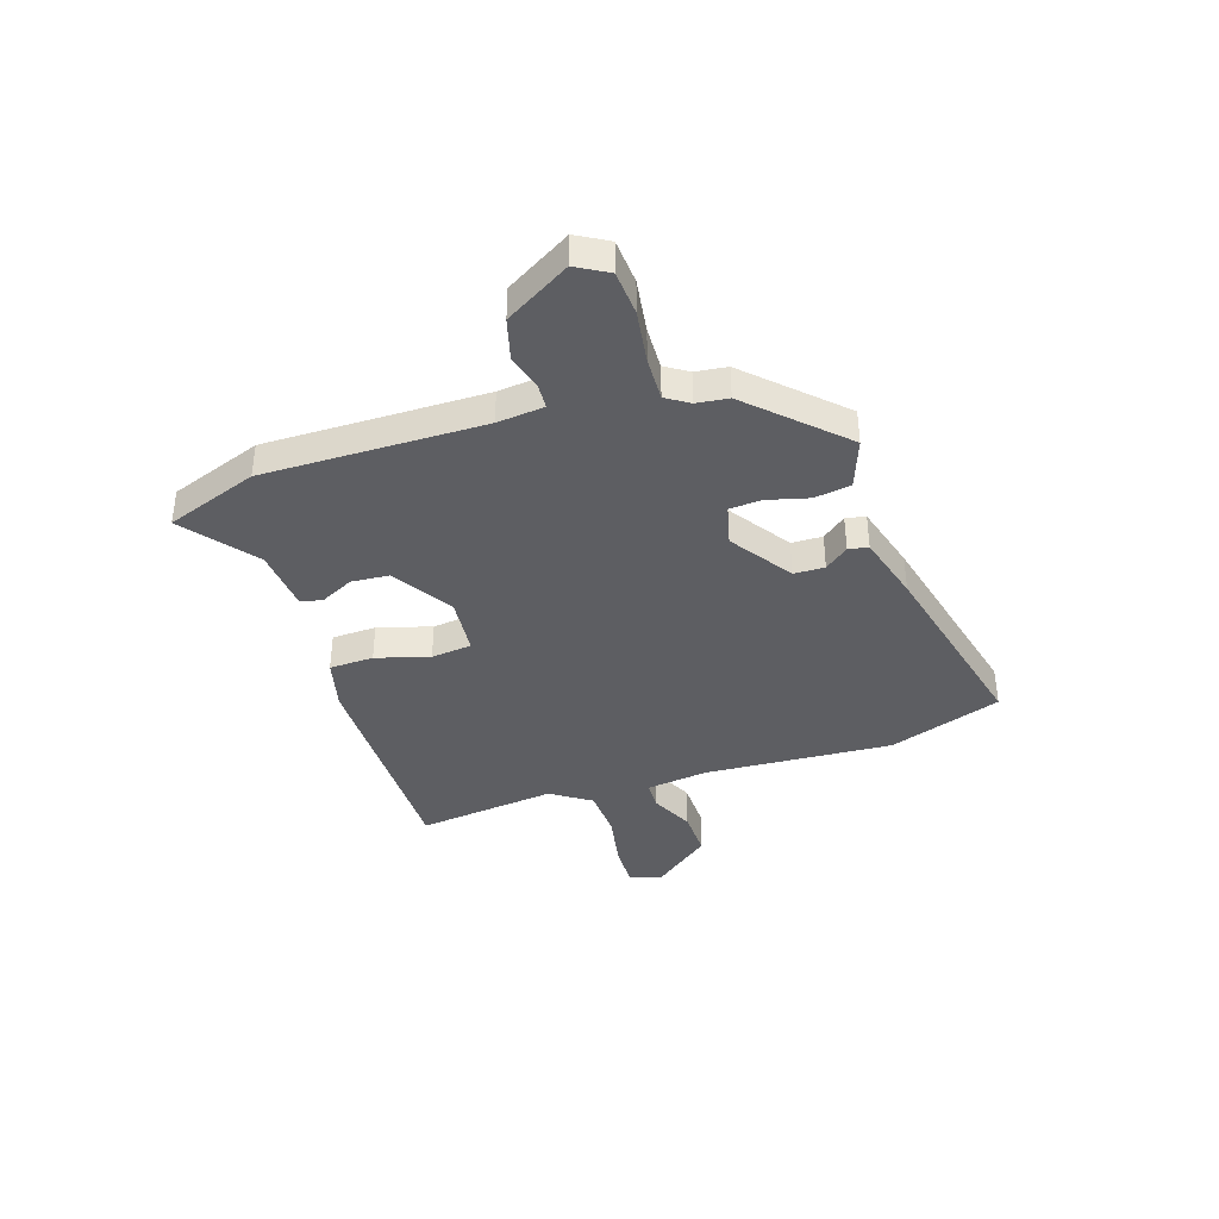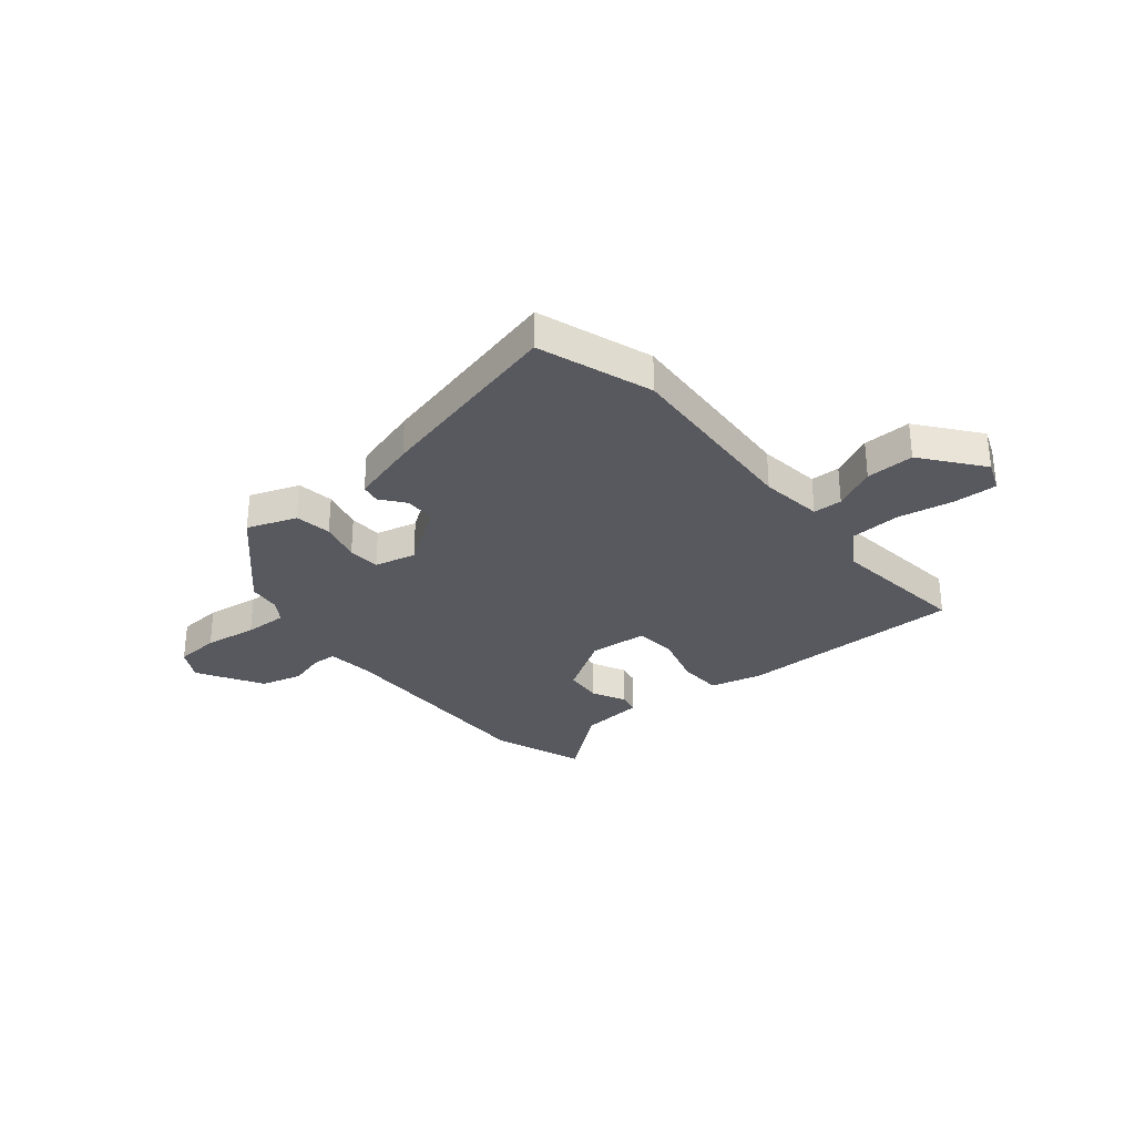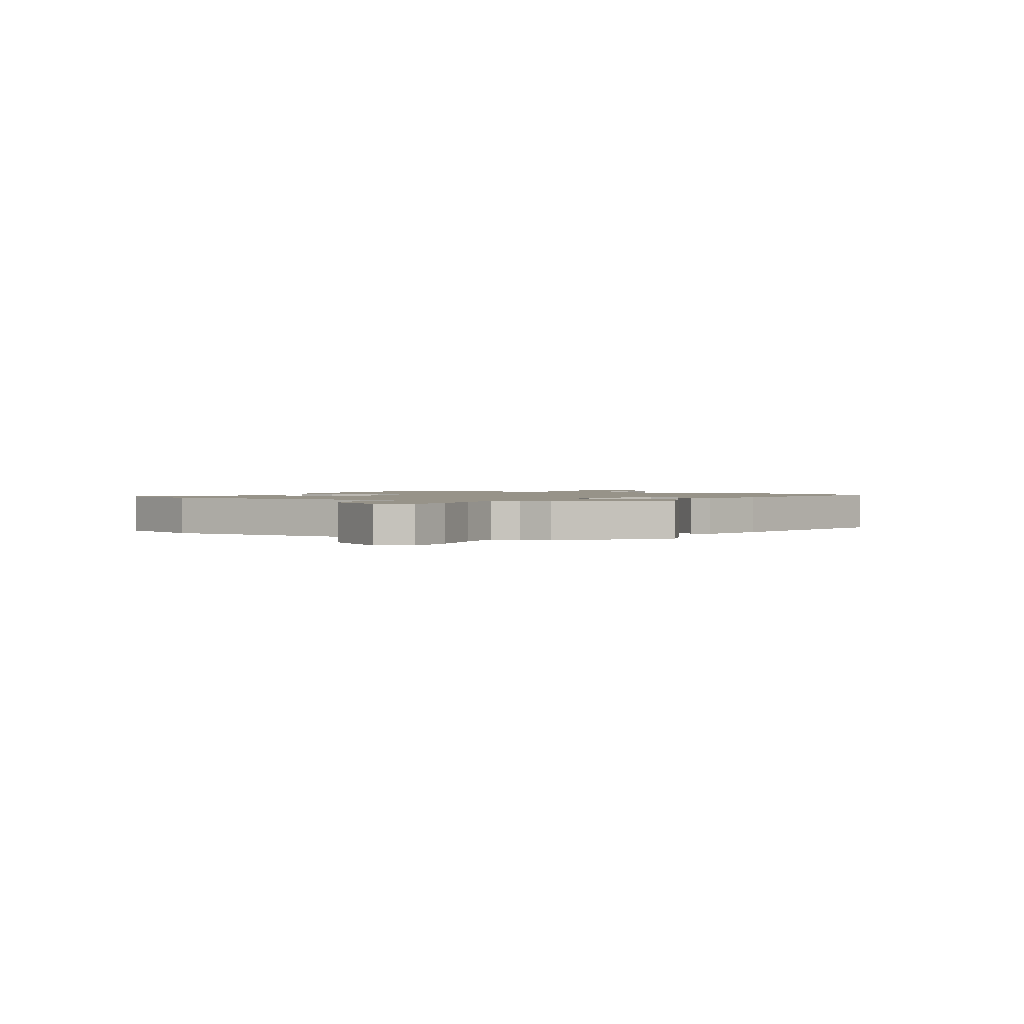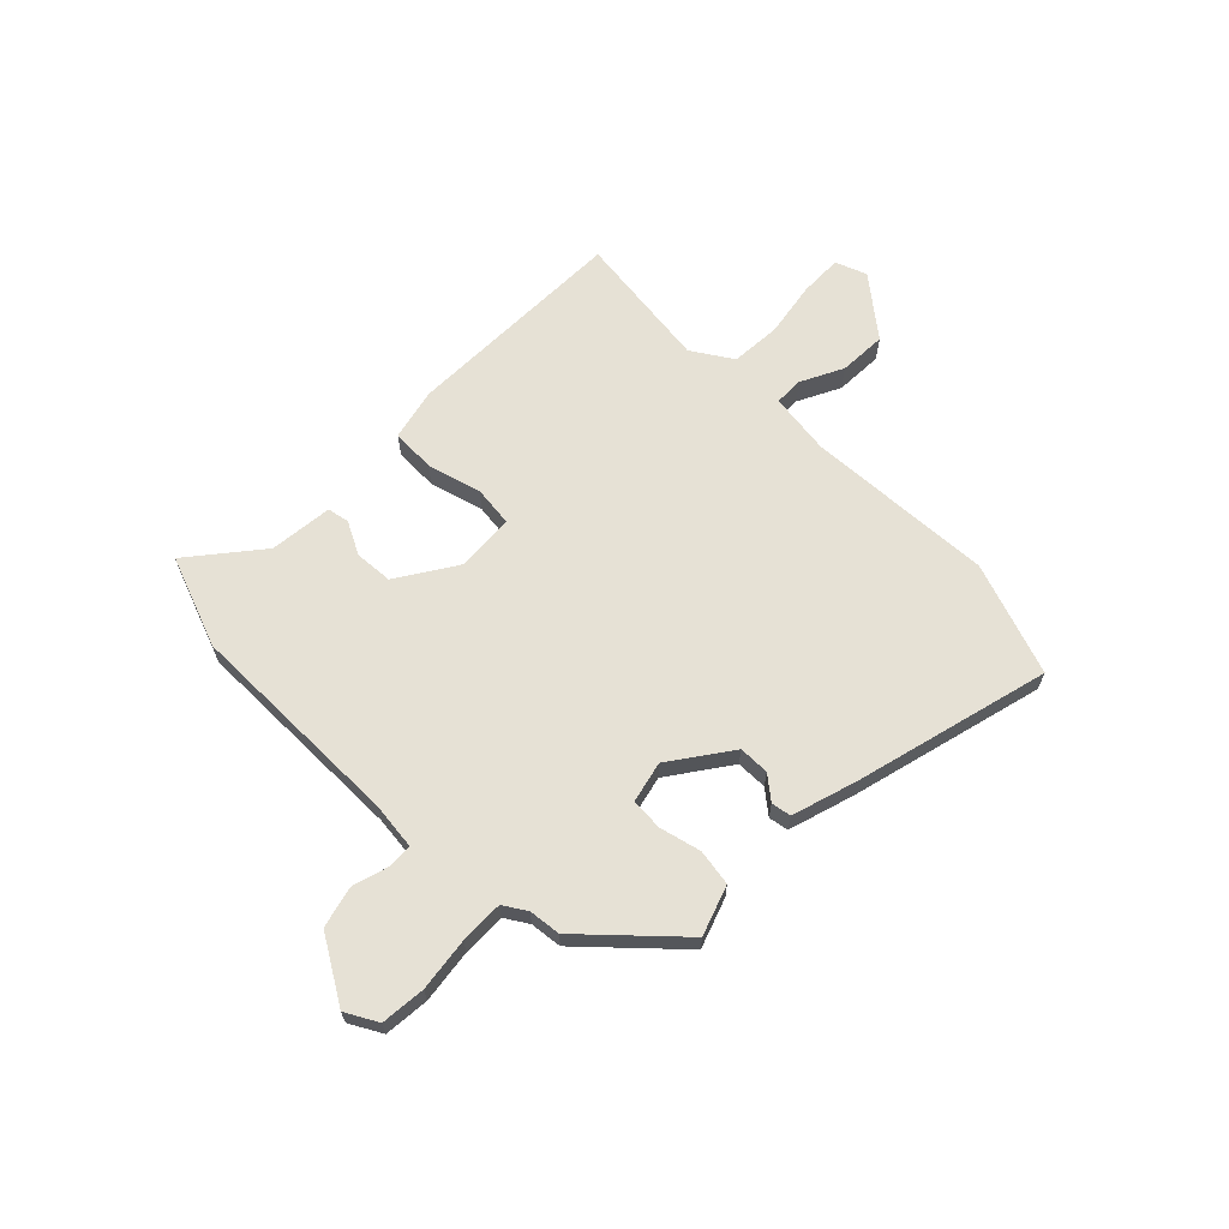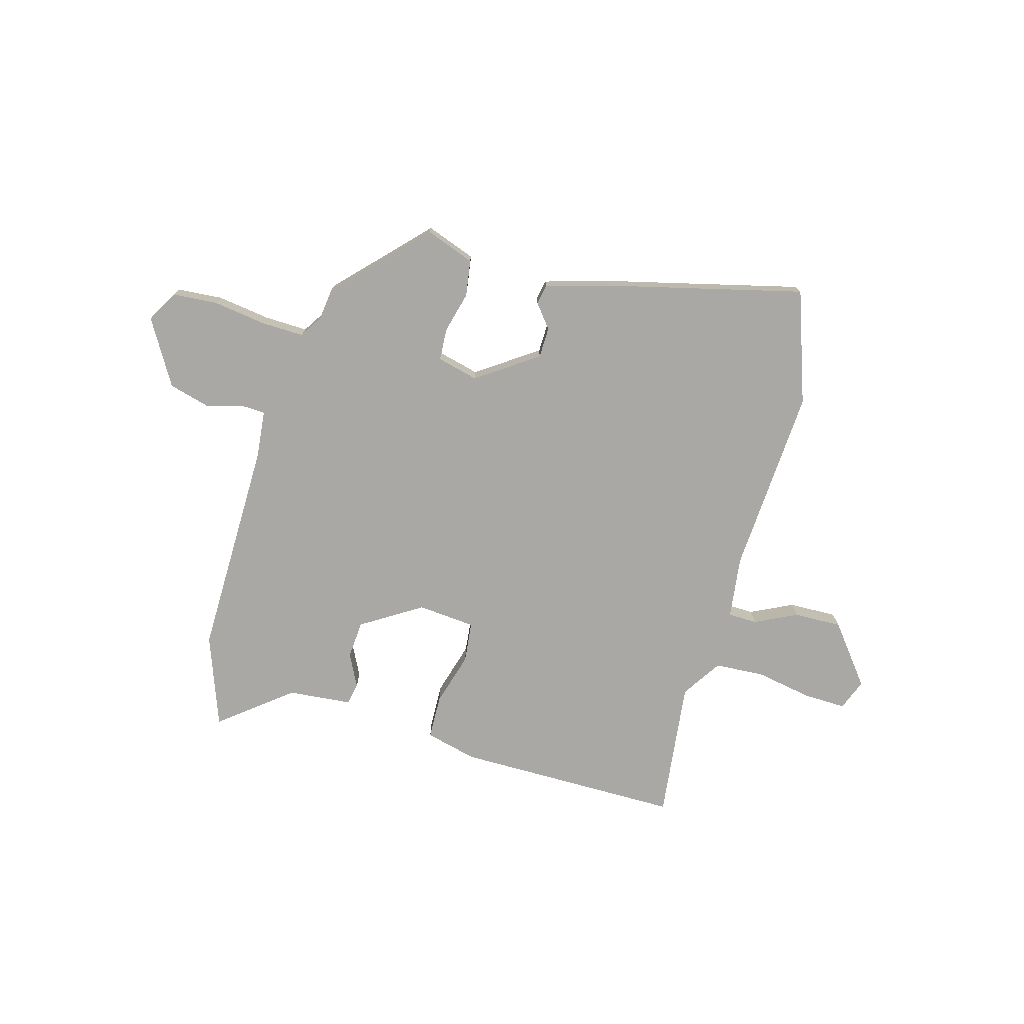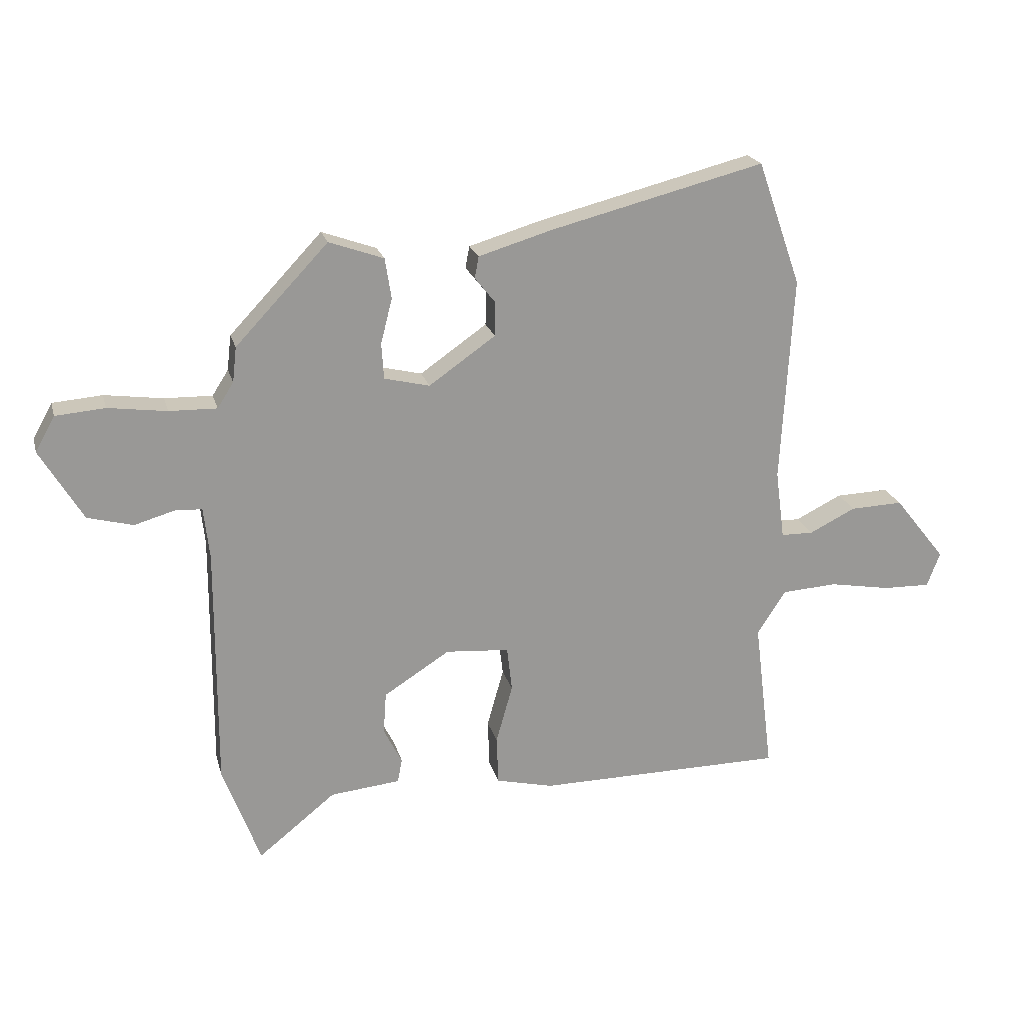
<metadata>
{"format":"obj","ext":"obj","renderer":"f3d","projection":"perspective","resolution":1024,"background":"white","views":[{"elev":-39.1,"azim":-72.4,"up":"+Y"},{"elev":-30.4,"azim":39.2,"up":"+Y"},{"elev":1.5,"azim":-60.5,"up":"+Y"},{"elev":64.8,"azim":-45.1,"up":"+Y"},{"elev":-75.2,"azim":-16.0,"up":"+Y"},{"elev":21.4,"azim":-14.1,"up":"+Z"}]}
</metadata>
<code>
v 0.452 0.07 0.636
v 0.528 0.07 0.42
v 0.508 0.07 0.059
v 0.524 0.07 -0.061
v 0.58 0.07 -0.062
v 0.661 0.07 -0.022
v 0.753 0.07 -0.019
v 0.843 0.07 -0.132
v 0.82 0.07 -0.192
v 0.738 0.07 -0.19
v 0.63 0.07 -0.171
v 0.534 0.07 -0.177
v 0.484 0.07 -0.254
v 0.517 0.07 -0.522
v 0.083 0.07 -0.525
v -0.017 0.07 -0.501
v -0.02 0.07 -0.416
v 0.009 0.07 -0.313
v 0 0.07 -0.235
v -0.111 0.07 -0.226
v -0.226 0.07 -0.299
v -0.231 0.07 -0.372
v -0.199 0.07 -0.435
v -0.207 0.07 -0.477
v -0.329 0.07 -0.489
v -0.464 0.07 -0.597
v -0.529 0.07 -0.421
v -0.527 0.07 0.001
v -0.537 0.07 0.091
v -0.584 0.07 0.093
v -0.654 0.07 0.073
v -0.733 0.07 0.094
v -0.807 0.07 0.218
v -0.773 0.07 0.279
v -0.687 0.07 0.286
v -0.585 0.07 0.272
v -0.502 0.07 0.27
v -0.474 0.07 0.314
v -0.467 0.07 0.375
v -0.306 0.07 0.545
v -0.211 0.07 0.511
v -0.2 0.07 0.441
v -0.22 0.07 0.362
v -0.216 0.07 0.3
v -0.137 0.07 0.281
v -0.021 0.07 0.362
v -0.02 0.07 0.421
v -0.056 0.07 0.466
v -0.049 0.07 0.504
v 0.079 0.07 0.542
v 0.452 0 0.636
v 0.528 0 0.42
v 0.508 0 0.059
v 0.524 0 -0.061
v 0.58 0 -0.062
v 0.661 0 -0.022
v 0.753 0 -0.019
v 0.843 0 -0.132
v 0.82 0 -0.192
v 0.738 0 -0.19
v 0.63 0 -0.171
v 0.534 0 -0.177
v 0.484 0 -0.254
v 0.517 0 -0.522
v 0.083 0 -0.525
v -0.017 0 -0.501
v -0.02 0 -0.416
v 0.009 0 -0.313
v 0 0 -0.235
v -0.111 0 -0.226
v -0.226 0 -0.299
v -0.231 0 -0.372
v -0.199 0 -0.435
v -0.207 0 -0.477
v -0.329 0 -0.489
v -0.464 0 -0.597
v -0.529 0 -0.421
v -0.527 0 0.001
v -0.537 0 0.091
v -0.584 0 0.093
v -0.654 0 0.073
v -0.733 0 0.094
v -0.807 0 0.218
v -0.773 0 0.279
v -0.687 0 0.286
v -0.585 0 0.272
v -0.502 0 0.27
v -0.474 0 0.314
v -0.467 0 0.375
v -0.306 0 0.545
v -0.211 0 0.511
v -0.2 0 0.441
v -0.22 0 0.362
v -0.216 0 0.3
v -0.137 0 0.281
v -0.021 0 0.362
v -0.02 0 0.421
v -0.056 0 0.466
v -0.049 0 0.504
v 0.079 0 0.542
f 1 2 3
f 50 1 3
f 49 50 3
f 48 49 3
f 47 48 3
f 46 47 3 4
f 45 46 4
f 44 45 4
f 41 42 43
f 40 41 43
f 39 40 43
f 38 39 43
f 37 38 43 44
f 34 35 36
f 33 34 36
f 32 33 36
f 31 32 36
f 30 31 36
f 29 30 36 37
f 37 44 4
f 29 37 4
f 28 29 4
f 25 26 27 28
f 24 25 28
f 23 24 28
f 22 23 28
f 16 17 18
f 15 16 18
f 14 15 18
f 13 14 18
f 12 13 18 19
f 9 10 11
f 8 9 11
f 7 8 11
f 6 7 11
f 5 6 11
f 4 5 11 12
f 12 19 20
f 4 12 20
f 28 4 20
f 28 20 21
f 21 22 28
f 53 52 51
f 53 51 100
f 53 100 99
f 53 99 98
f 53 98 97
f 54 53 97 96
f 54 96 95
f 54 95 94
f 93 92 91
f 93 91 90
f 93 90 89
f 93 89 88
f 94 93 88 87
f 86 85 84
f 86 84 83
f 86 83 82
f 86 82 81
f 86 81 80
f 87 86 80 79
f 54 94 87
f 54 87 79
f 54 79 78
f 78 77 76 75
f 78 75 74
f 78 74 73
f 78 73 72
f 68 67 66
f 68 66 65
f 68 65 64
f 68 64 63
f 69 68 63 62
f 61 60 59
f 61 59 58
f 61 58 57
f 61 57 56
f 61 56 55
f 62 61 55 54
f 70 69 62
f 70 62 54
f 70 54 78
f 71 70 78
f 78 72 71
f 1 51 52 2
f 2 52 53 3
f 3 53 54 4
f 4 54 55 5
f 5 55 56 6
f 6 56 57 7
f 7 57 58 8
f 8 58 59 9
f 9 59 60 10
f 10 60 61 11
f 11 61 62 12
f 12 62 63 13
f 13 63 64 14
f 14 64 65 15
f 15 65 66 16
f 16 66 67 17
f 17 67 68 18
f 18 68 69 19
f 19 69 70 20
f 20 70 71 21
f 21 71 72 22
f 22 72 73 23
f 23 73 74 24
f 24 74 75 25
f 25 75 76 26
f 26 76 77 27
f 27 77 78 28
f 28 78 79 29
f 29 79 80 30
f 30 80 81 31
f 31 81 82 32
f 32 82 83 33
f 33 83 84 34
f 34 84 85 35
f 35 85 86 36
f 36 86 87 37
f 37 87 88 38
f 38 88 89 39
f 39 89 90 40
f 40 90 91 41
f 41 91 92 42
f 42 92 93 43
f 43 93 94 44
f 44 94 95 45
f 45 95 96 46
f 46 96 97 47
f 47 97 98 48
f 48 98 99 49
f 49 99 100 50
f 50 100 51 1

</code>
